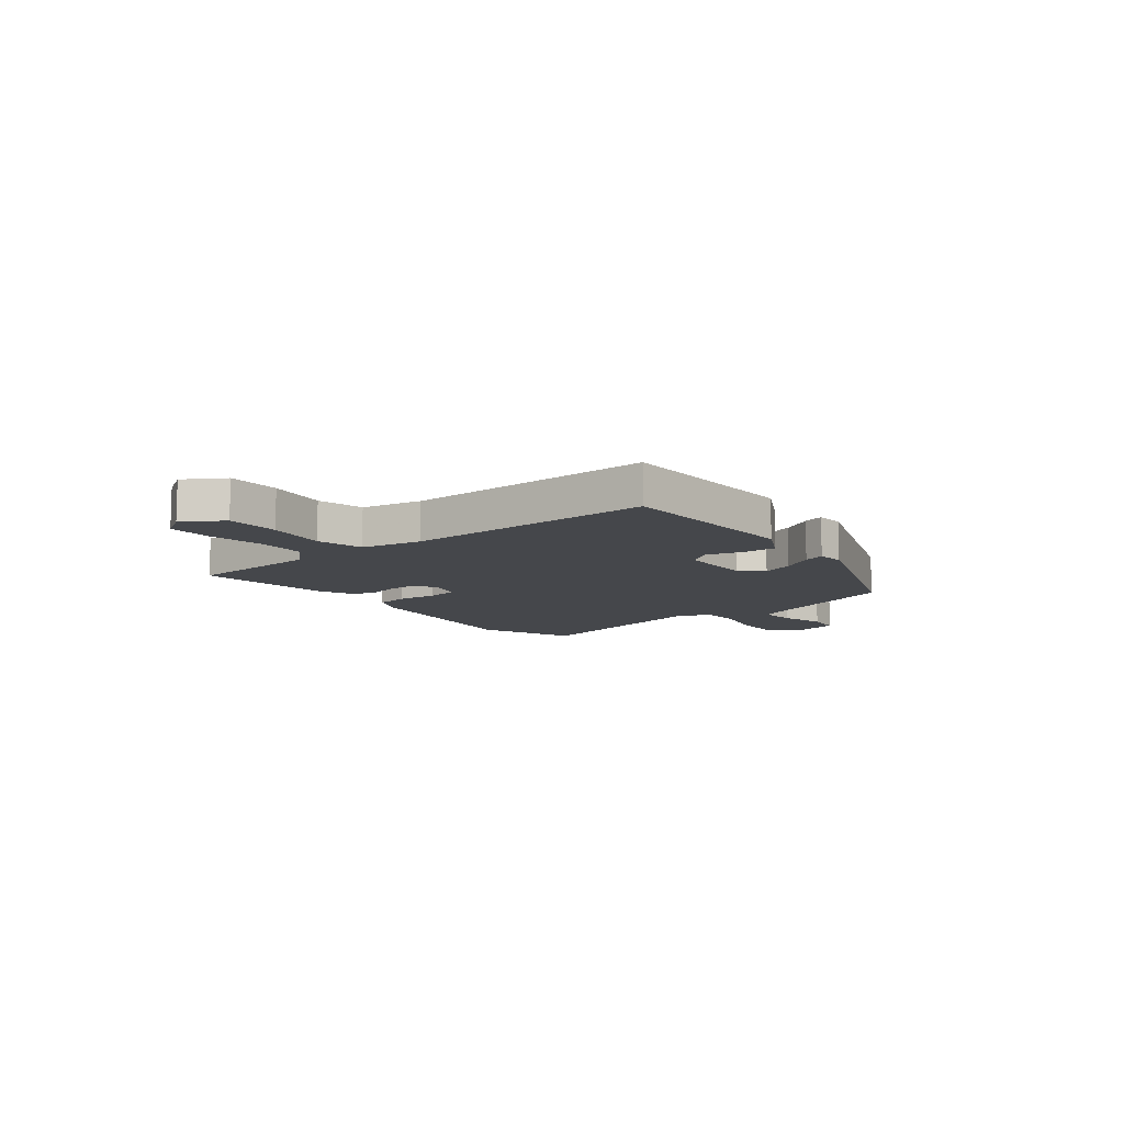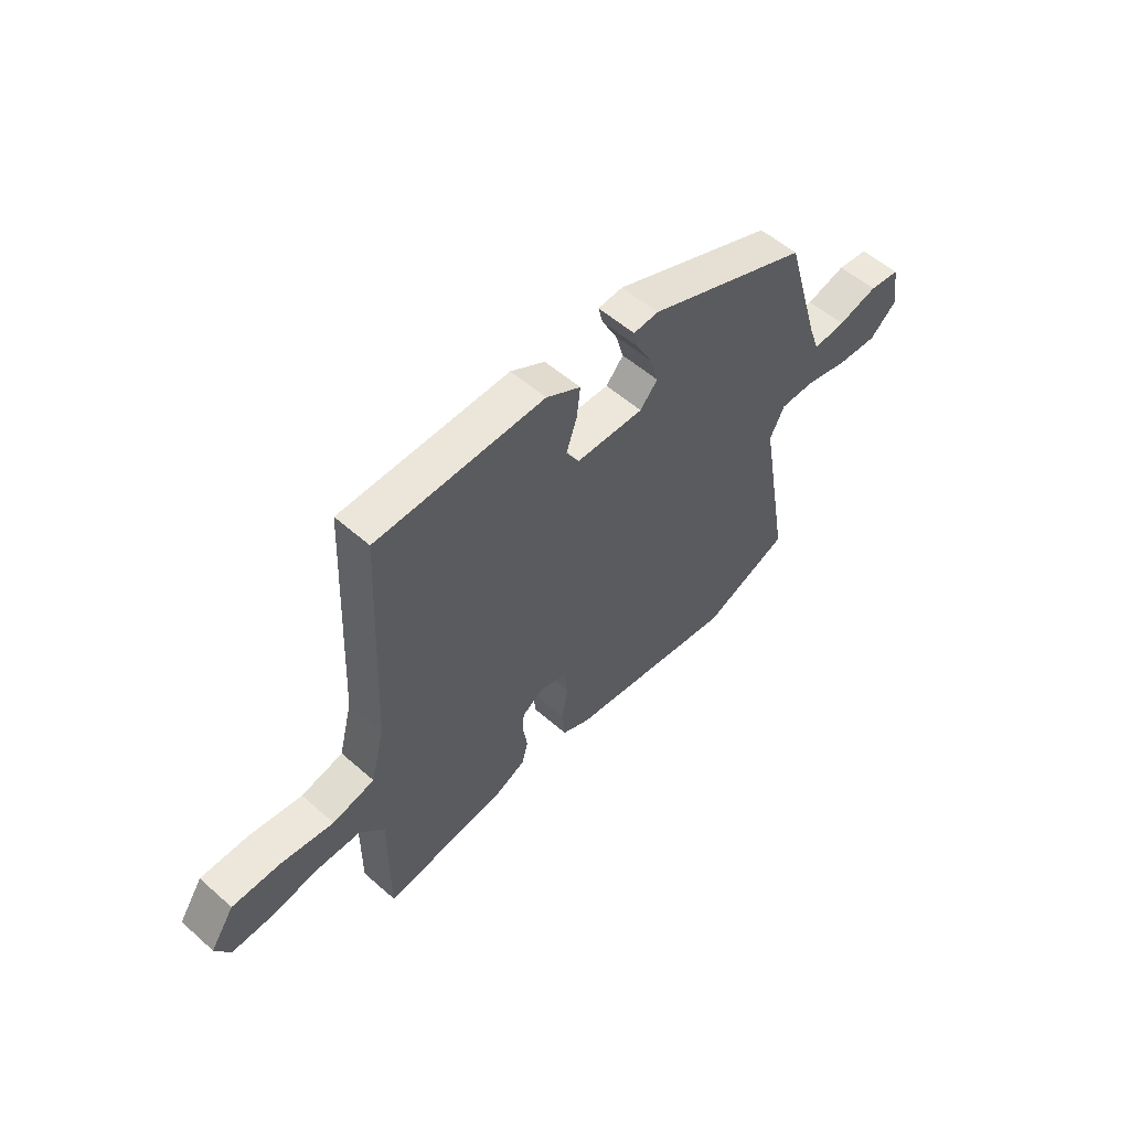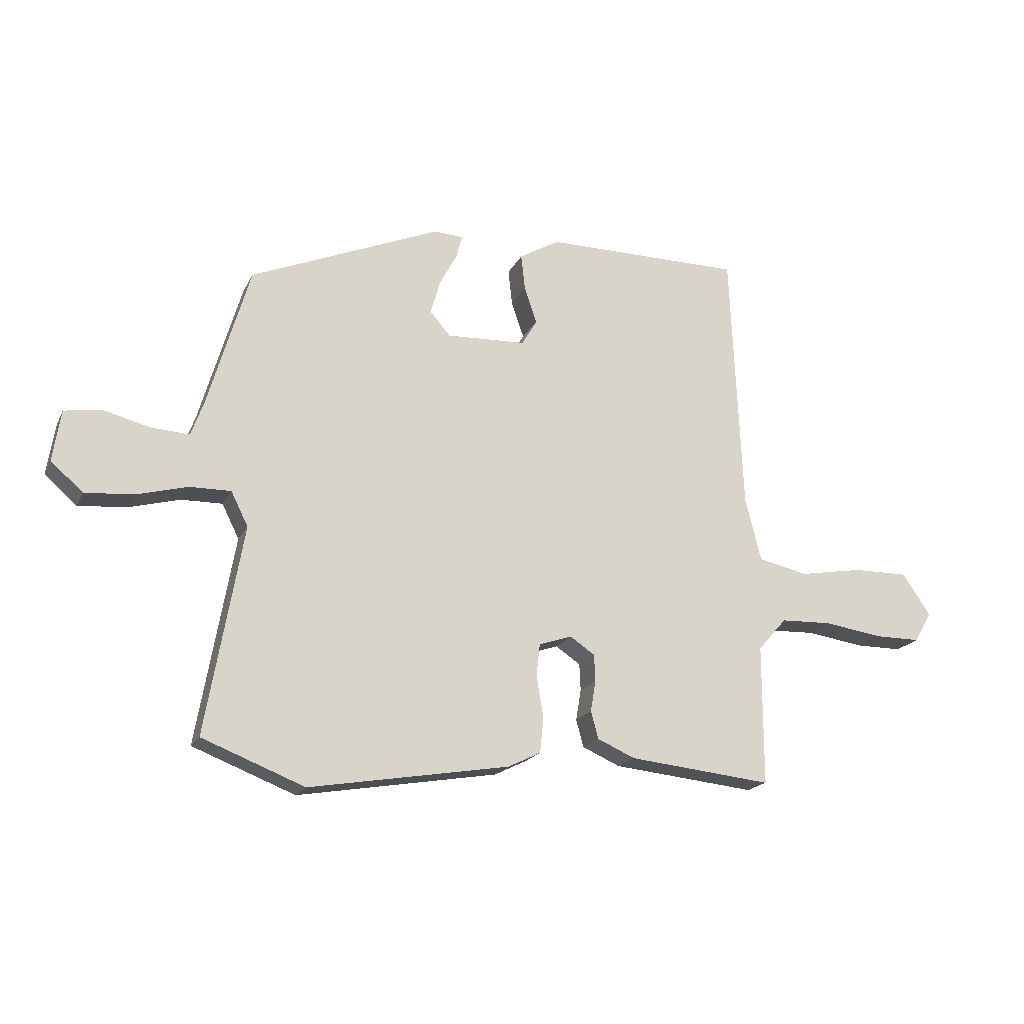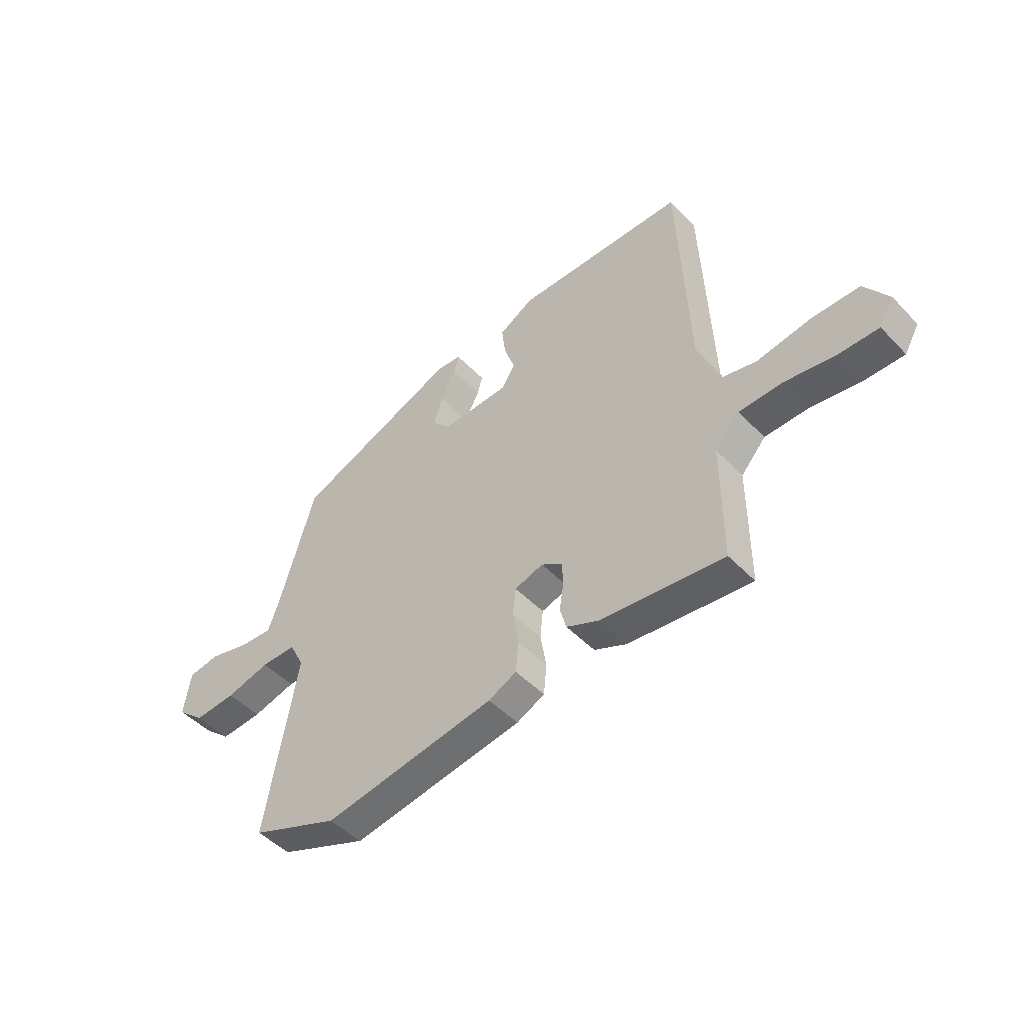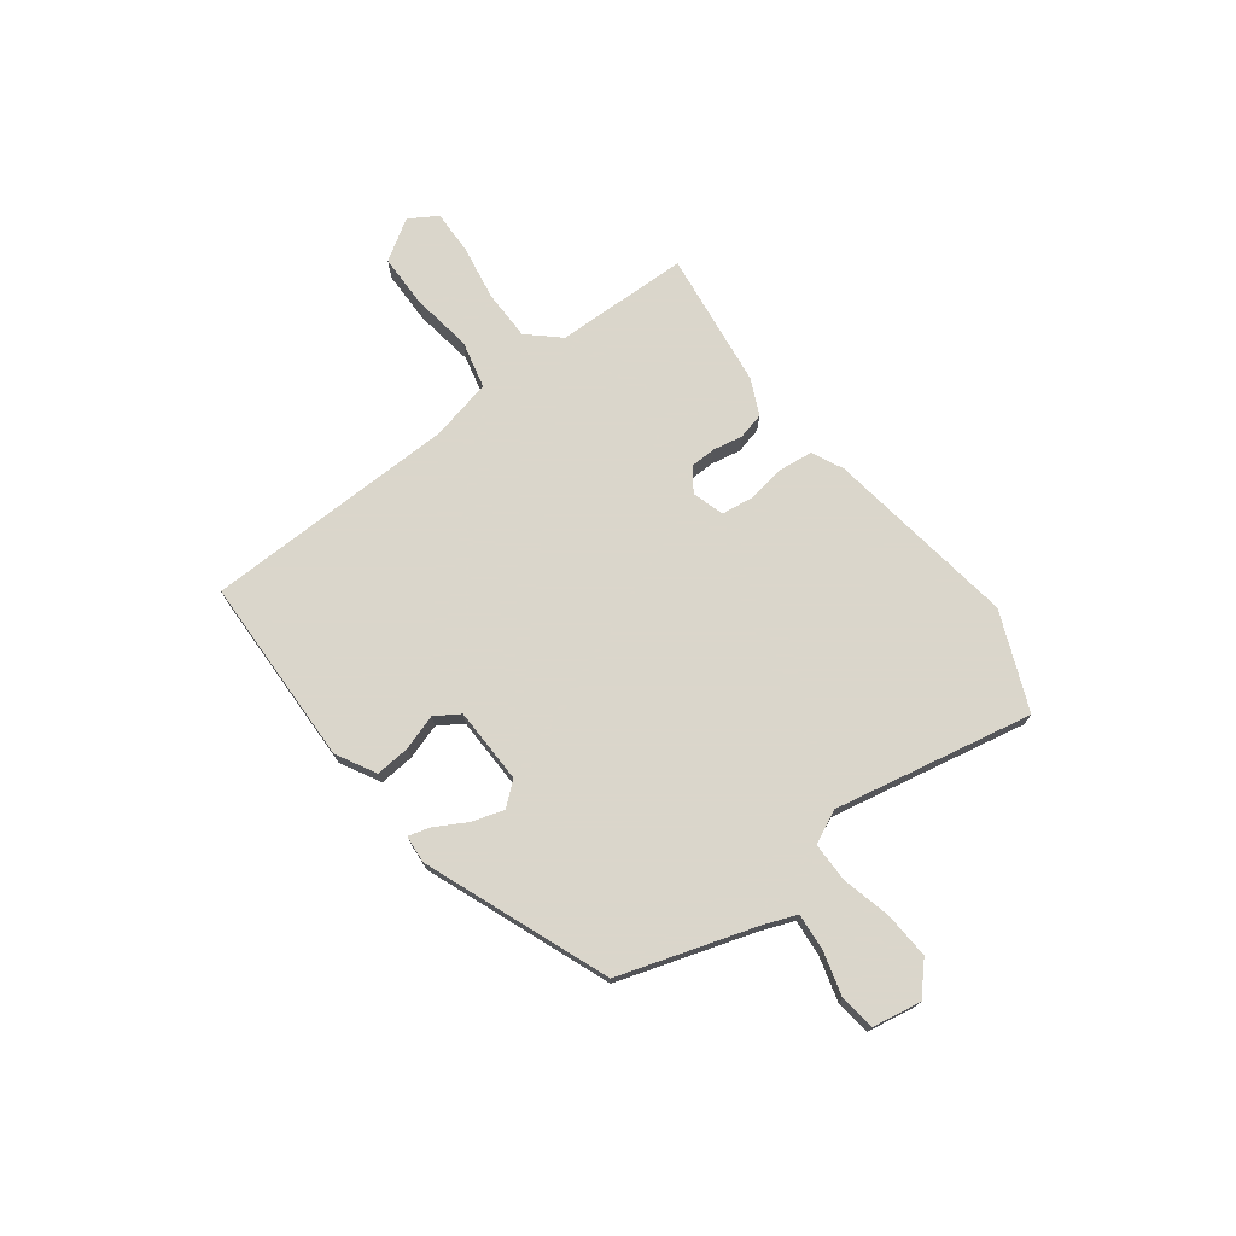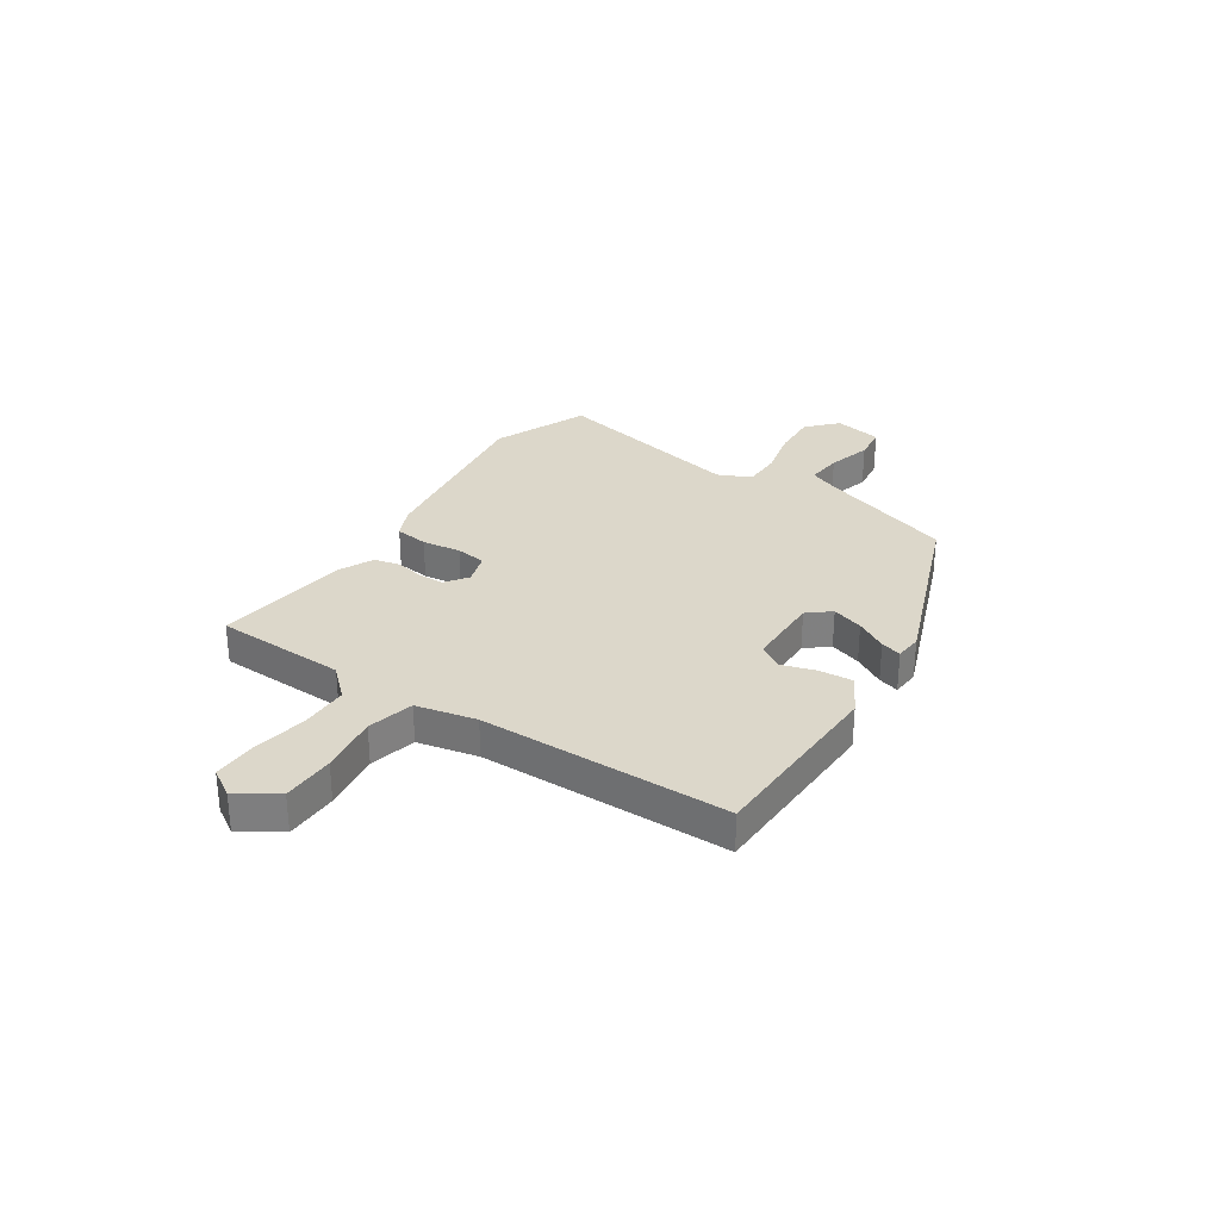
<metadata>
{"format":"obj","ext":"obj","renderer":"f3d","projection":"perspective","resolution":1024,"background":"white","views":[{"elev":-10.5,"azim":-49.6,"up":"+Y"},{"elev":55.1,"azim":-47.2,"up":"+Z"},{"elev":-18.7,"azim":160.3,"up":"+Z"},{"elev":-47.8,"azim":-139.0,"up":"+Z"},{"elev":73.7,"azim":54.3,"up":"+Y"},{"elev":30.4,"azim":-54.8,"up":"+Y"}]}
</metadata>
<code>
v 0.53 0.07 -0.488
v 0.351 0.07 -0.558
v 0.001 0.07 -0.499
v -0.056 0.07 -0.471
v -0.062 0.07 -0.409
v -0.05 0.07 -0.337
v -0.056 0.07 -0.28
v -0.114 0.07 -0.261
v -0.157 0.07 -0.29
v -0.159 0.07 -0.337
v -0.15 0.07 -0.391
v -0.163 0.07 -0.439
v -0.229 0.07 -0.468
v -0.48 0.07 -0.494
v -0.48 0.07 -0.249
v -0.53 0.07 -0.192
v -0.62 0.07 -0.189
v -0.722 0.07 -0.204
v -0.803 0.07 -0.204
v -0.833 0.07 -0.152
v -0.784 0.07 -0.079
v -0.686 0.07 -0.08
v -0.576 0.07 -0.099
v -0.489 0.07 -0.08
v -0.461 0.07 0.031
v -0.441 0.07 0.494
v -0.094 0.07 0.495
v -0.023 0.07 0.454
v -0.03 0.07 0.391
v -0.052 0.07 0.327
v -0.025 0.07 0.282
v 0.114 0.07 0.276
v 0.15 0.07 0.317
v 0.133 0.07 0.376
v 0.102 0.07 0.435
v 0.092 0.07 0.474
v 0.143 0.07 0.477
v 0.476 0.07 0.338
v 0.549 0.07 0.089
v 0.571 0.07 0.028
v 0.638 0.07 0.032
v 0.72 0.07 0.053
v 0.784 0.07 0.043
v 0.798 0.07 -0.047
v 0.742 0.07 -0.096
v 0.657 0.07 -0.089
v 0.568 0.07 -0.065
v 0.496 0.07 -0.064
v 0.466 0.07 -0.124
v 0.53 0 -0.488
v 0.351 0 -0.558
v 0.001 0 -0.499
v -0.056 0 -0.471
v -0.062 0 -0.409
v -0.05 0 -0.337
v -0.056 0 -0.28
v -0.114 0 -0.261
v -0.157 0 -0.29
v -0.159 0 -0.337
v -0.15 0 -0.391
v -0.163 0 -0.439
v -0.229 0 -0.468
v -0.48 0 -0.494
v -0.48 0 -0.249
v -0.53 0 -0.192
v -0.62 0 -0.189
v -0.722 0 -0.204
v -0.803 0 -0.204
v -0.833 0 -0.152
v -0.784 0 -0.079
v -0.686 0 -0.08
v -0.576 0 -0.099
v -0.489 0 -0.08
v -0.461 0 0.031
v -0.441 0 0.494
v -0.094 0 0.495
v -0.023 0 0.454
v -0.03 0 0.391
v -0.052 0 0.327
v -0.025 0 0.282
v 0.114 0 0.276
v 0.15 0 0.317
v 0.133 0 0.376
v 0.102 0 0.435
v 0.092 0 0.474
v 0.143 0 0.477
v 0.476 0 0.338
v 0.549 0 0.089
v 0.571 0 0.028
v 0.638 0 0.032
v 0.72 0 0.053
v 0.784 0 0.043
v 0.798 0 -0.047
v 0.742 0 -0.096
v 0.657 0 -0.089
v 0.568 0 -0.065
v 0.496 0 -0.064
v 0.466 0 -0.124
f 45 46 47
f 44 45 47
f 43 44 47
f 42 43 47
f 41 42 47
f 40 41 47 48
f 39 40 48
f 39 48 49
f 38 39 49
f 37 38 49
f 36 37 49
f 35 36 49
f 34 35 49
f 28 29 30
f 27 28 30
f 26 27 30
f 25 26 30
f 24 25 30 31
f 21 22 23
f 20 21 23
f 19 20 23
f 18 19 23
f 17 18 23
f 16 17 23 24
f 24 31 32
f 16 24 32
f 15 16 32
f 13 14 15
f 12 13 15
f 11 12 15
f 10 11 15
f 4 5 6
f 3 4 6
f 2 3 6
f 1 2 6
f 49 1 6
f 49 6 7
f 33 34 49
f 49 7 8
f 33 49 8
f 32 33 8
f 15 32 8 9
f 9 10 15
f 96 95 94
f 96 94 93
f 96 93 92
f 96 92 91
f 96 91 90
f 97 96 90 89
f 97 89 88
f 98 97 88
f 98 88 87
f 98 87 86
f 98 86 85
f 98 85 84
f 98 84 83
f 79 78 77
f 79 77 76
f 79 76 75
f 79 75 74
f 80 79 74 73
f 72 71 70
f 72 70 69
f 72 69 68
f 72 68 67
f 72 67 66
f 73 72 66 65
f 81 80 73
f 81 73 65
f 81 65 64
f 64 63 62
f 64 62 61
f 64 61 60
f 64 60 59
f 55 54 53
f 55 53 52
f 55 52 51
f 55 51 50
f 55 50 98
f 56 55 98
f 98 83 82
f 57 56 98
f 57 98 82
f 57 82 81
f 58 57 81 64
f 64 59 58
f 1 50 51 2
f 2 51 52 3
f 3 52 53 4
f 4 53 54 5
f 5 54 55 6
f 6 55 56 7
f 7 56 57 8
f 8 57 58 9
f 9 58 59 10
f 10 59 60 11
f 11 60 61 12
f 12 61 62 13
f 13 62 63 14
f 14 63 64 15
f 15 64 65 16
f 16 65 66 17
f 17 66 67 18
f 18 67 68 19
f 19 68 69 20
f 20 69 70 21
f 21 70 71 22
f 22 71 72 23
f 23 72 73 24
f 24 73 74 25
f 25 74 75 26
f 26 75 76 27
f 27 76 77 28
f 28 77 78 29
f 29 78 79 30
f 30 79 80 31
f 31 80 81 32
f 32 81 82 33
f 33 82 83 34
f 34 83 84 35
f 35 84 85 36
f 36 85 86 37
f 37 86 87 38
f 38 87 88 39
f 39 88 89 40
f 40 89 90 41
f 41 90 91 42
f 42 91 92 43
f 43 92 93 44
f 44 93 94 45
f 45 94 95 46
f 46 95 96 47
f 47 96 97 48
f 48 97 98 49
f 49 98 50 1

</code>
